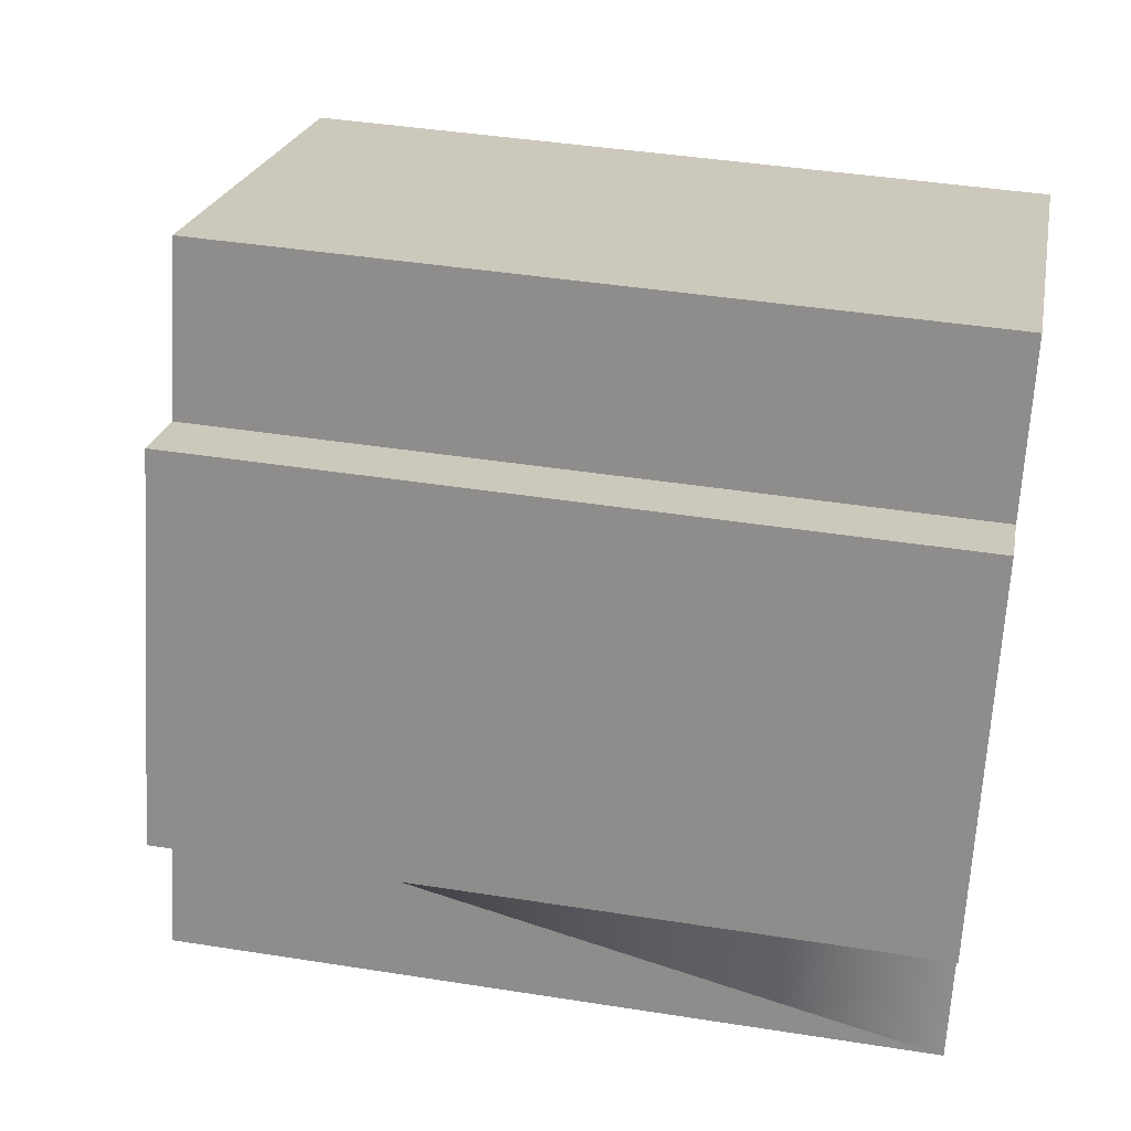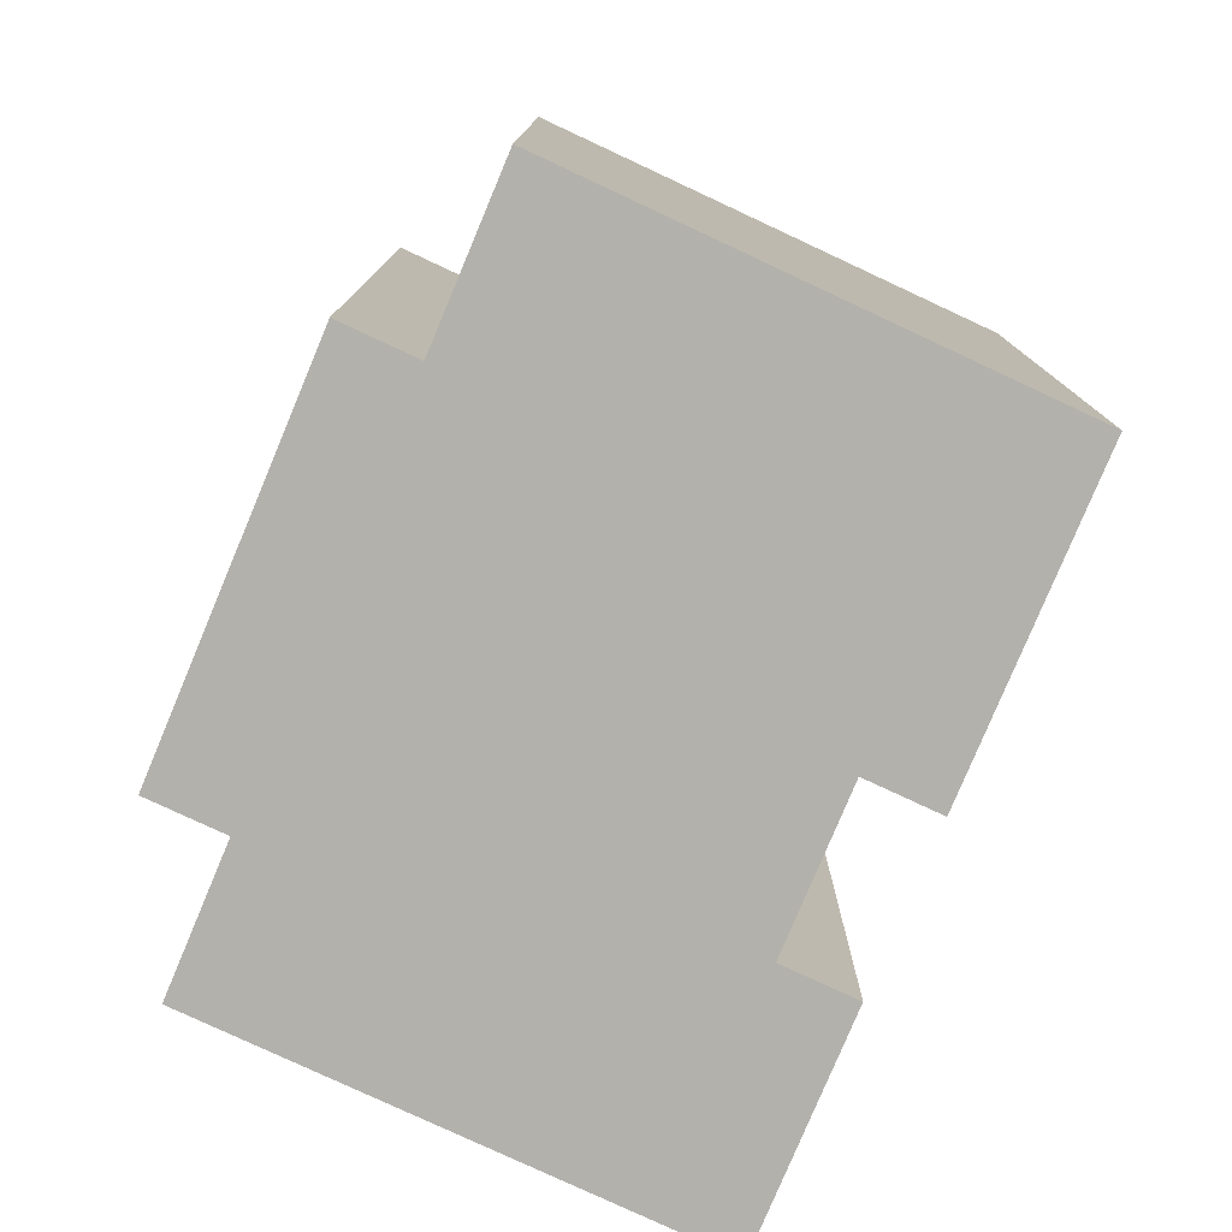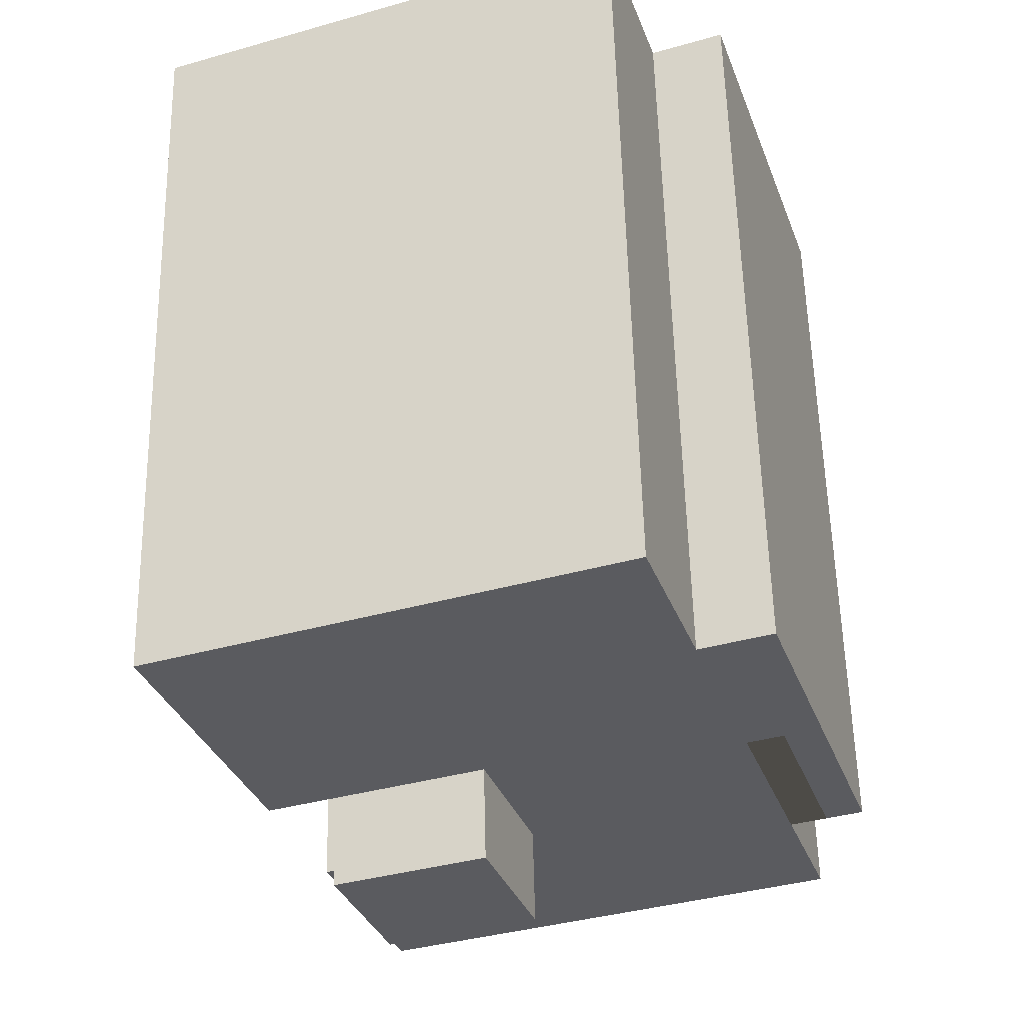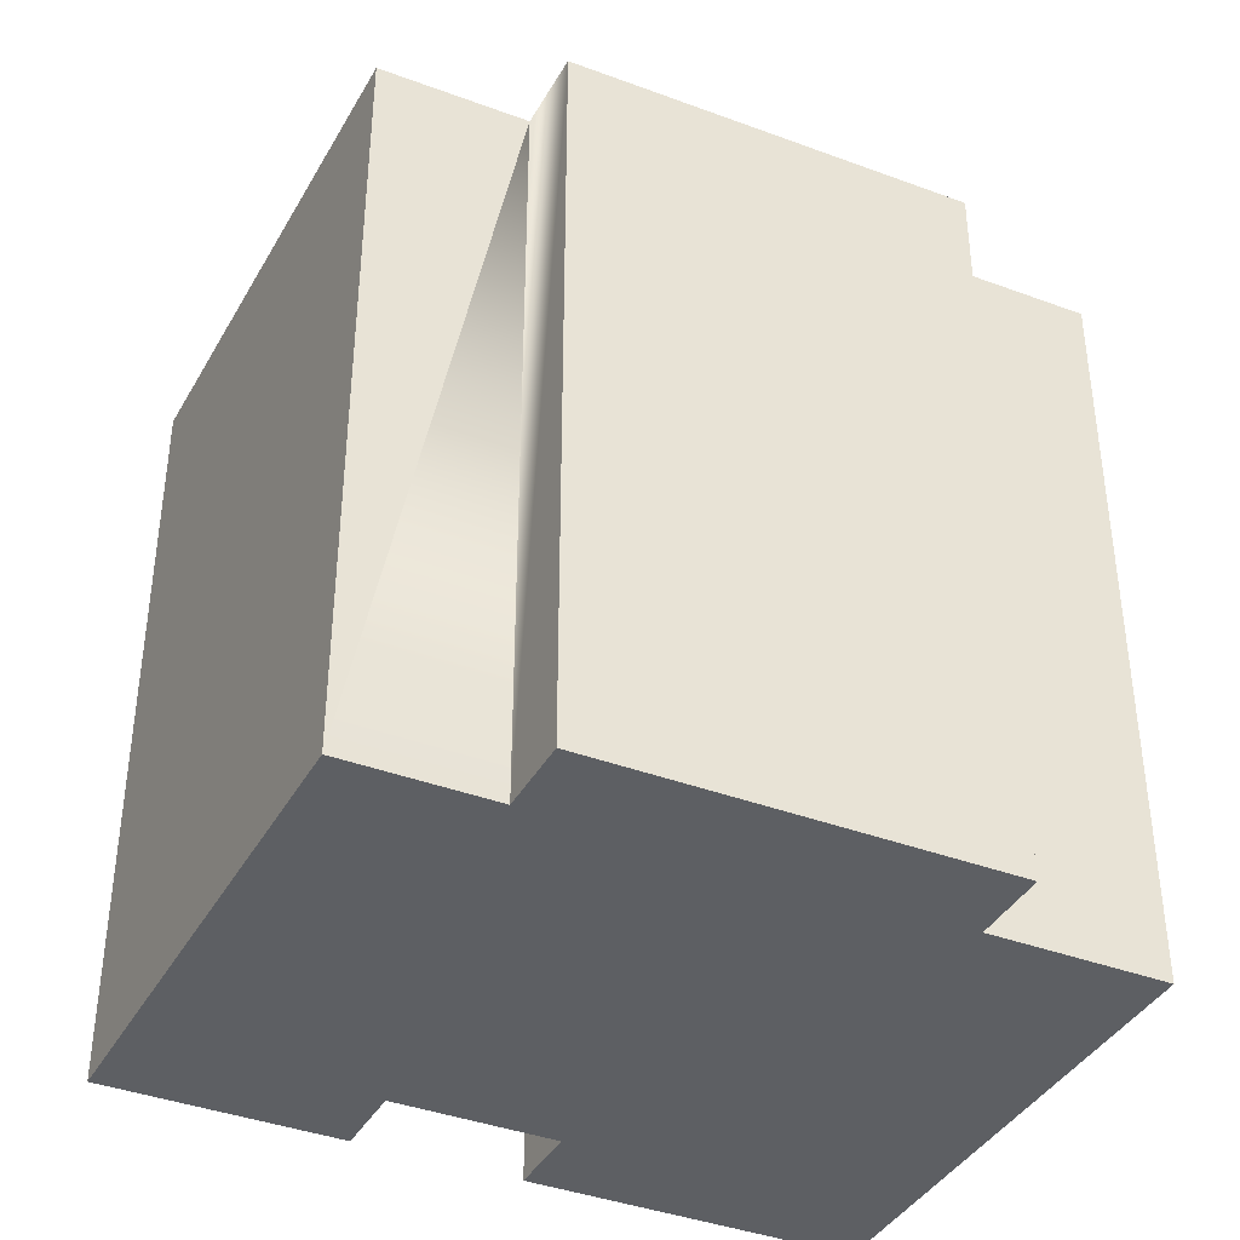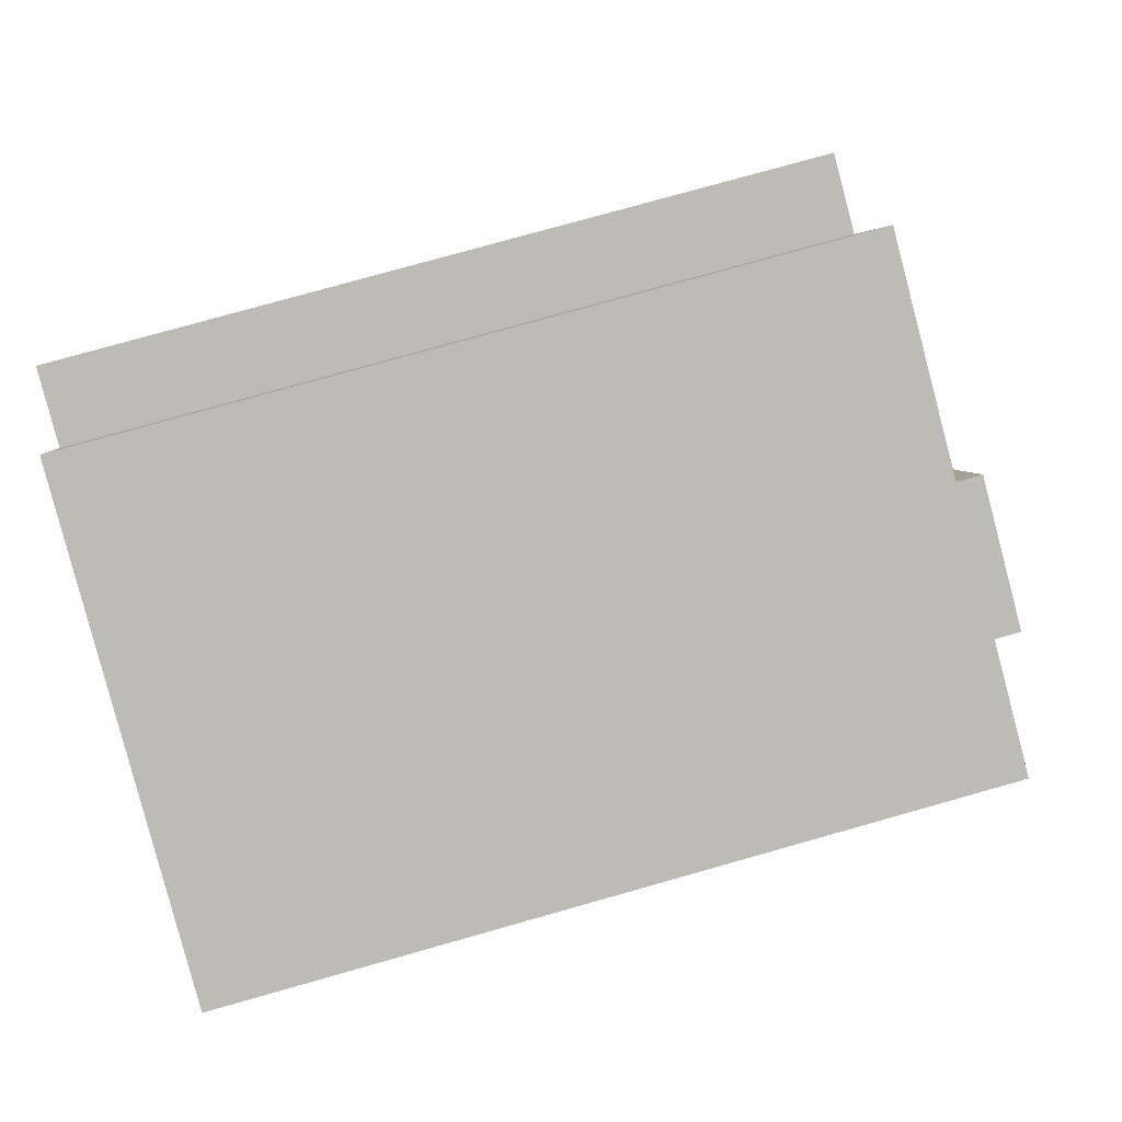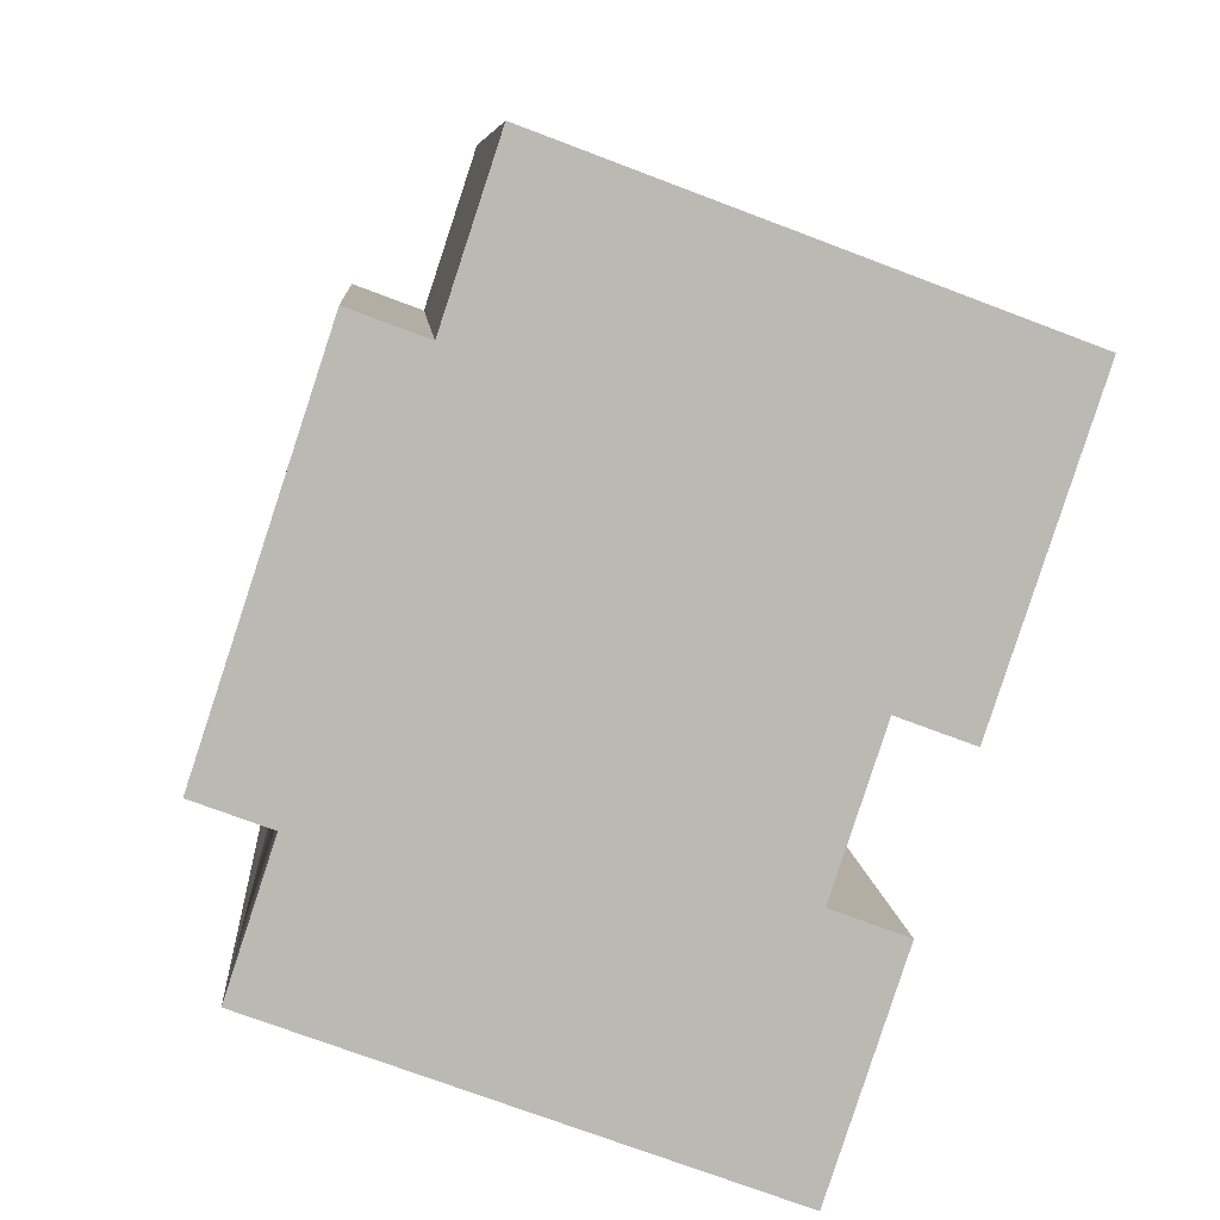
<metadata>
{"format":"obj","ext":"obj","renderer":"f3d","projection":"perspective","resolution":1024,"background":"white","views":[{"elev":41.9,"azim":-79.2,"up":"+Z"},{"elev":-79.1,"azim":-4.5,"up":"+Y"},{"elev":57.0,"azim":178.7,"up":"+Z"},{"elev":-39.8,"azim":-96.5,"up":"+Y"},{"elev":76.6,"azim":74.2,"up":"+Z"},{"elev":7.5,"azim":-4.2,"up":"+Z"}]}
</metadata>
<code>
v  14.9 1.94e-16 -3.168
v  13.05 1.518e-16 -2.479
v  13 5.472e-16 -8.937
v  1.888 4.324e-17 -0.7062
v  0.6932 2.654e-16 -4.334
v  3.246 -6.038e-16 9.86
v  5.134 -5.605e-16 9.154
v  6.555 -8.248e-16 13.47
v  14.37 -9.285e-17 1.516
v  18.86 -5.429e-16 8.866
v  16.21 -5.065e-17 0.8271
v  0 0 0
v  16.21 19.69 0.8265
v  6.555 19.69 13.47
v  18.86 19.69 8.866
v  14.37 19.69 1.516
v  10.36 19.69 3.015
v  9.047 19.69 -0.9805
v  13 19.69 -8.938
v  13.05 19.69 -2.48
v  14.9 19.69 -3.169
v  0.6936 19.69 -4.335
v  5.134 19.69 9.153
v  1.888 19.69 -0.7069
v  3.247 19.69 9.86
v  0.0004198 19.69 -0.0006239
v  14.37 22.24 1.516
v  9.048 22.24 -0.9806
v  10.36 22.24 3.015
v  13.05 22.24 -2.48
g defaultobject
f 1 2 3
f 3 4 5
f 4 3 6
f 6 3 7
f 7 3 8
f 8 3 2
f 8 2 9
f 8 9 10
f 10 9 11
f 6 12 4
f 13 14 15
f 14 13 16
f 14 16 17
f 14 17 18
f 19 20 21
f 20 19 22
f 20 22 18
f 18 22 14
f 14 22 23
f 23 22 24
f 24 25 23
f 25 24 26
f 27 28 29
f 28 27 30
f 1 20 2
f 20 1 21
f 16 11 9
f 11 16 13
f 24 5 4
f 5 24 22
f 14 7 8
f 7 14 23
f 25 12 6
f 12 25 26
f 26 4 12
f 4 26 24
f 7 25 6
f 25 7 23
f 22 3 5
f 3 22 19
f 3 21 1
f 21 3 19
f 11 15 10
f 15 11 13
f 10 14 8
f 14 10 15
f 29 18 17
f 18 29 28
f 28 20 18
f 20 28 30
f 2 16 9
f 16 2 20
f 16 20 27
f 27 20 30
f 16 29 17
f 29 16 27

</code>
